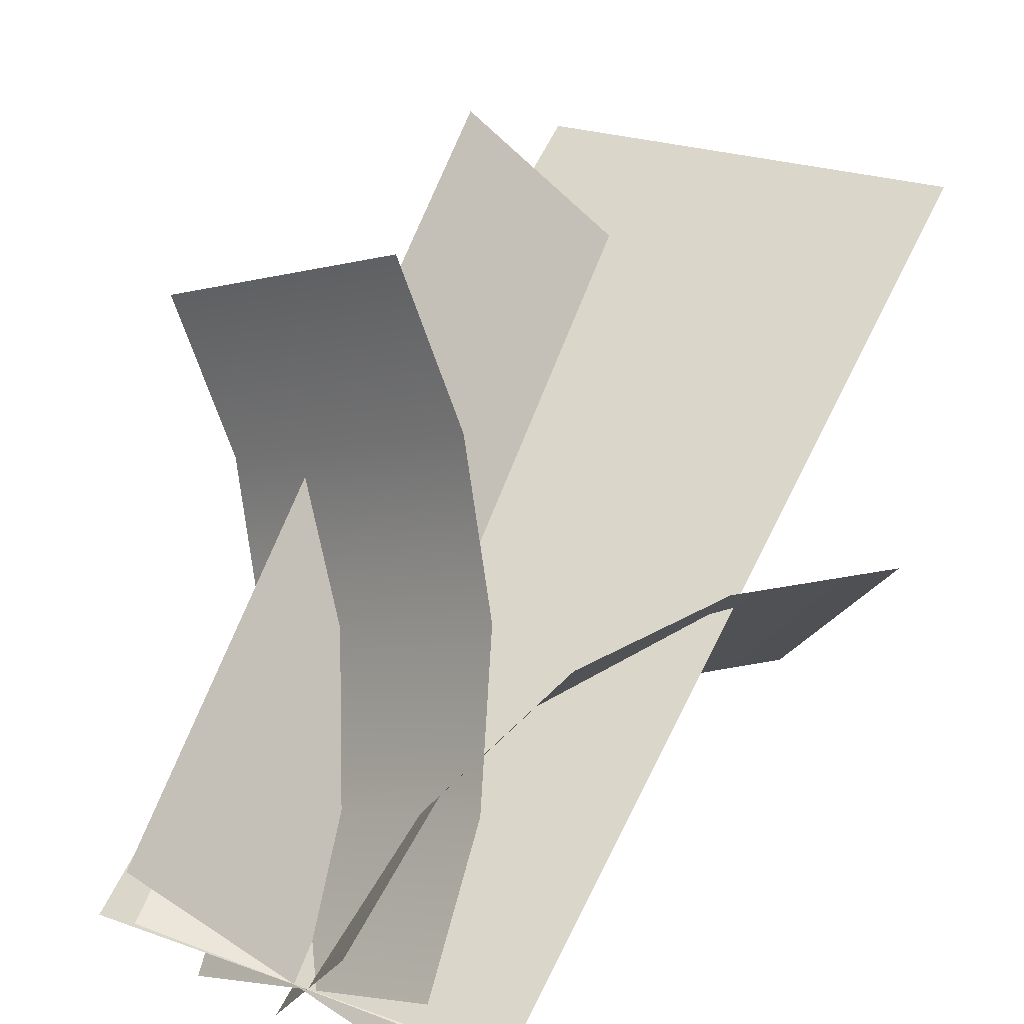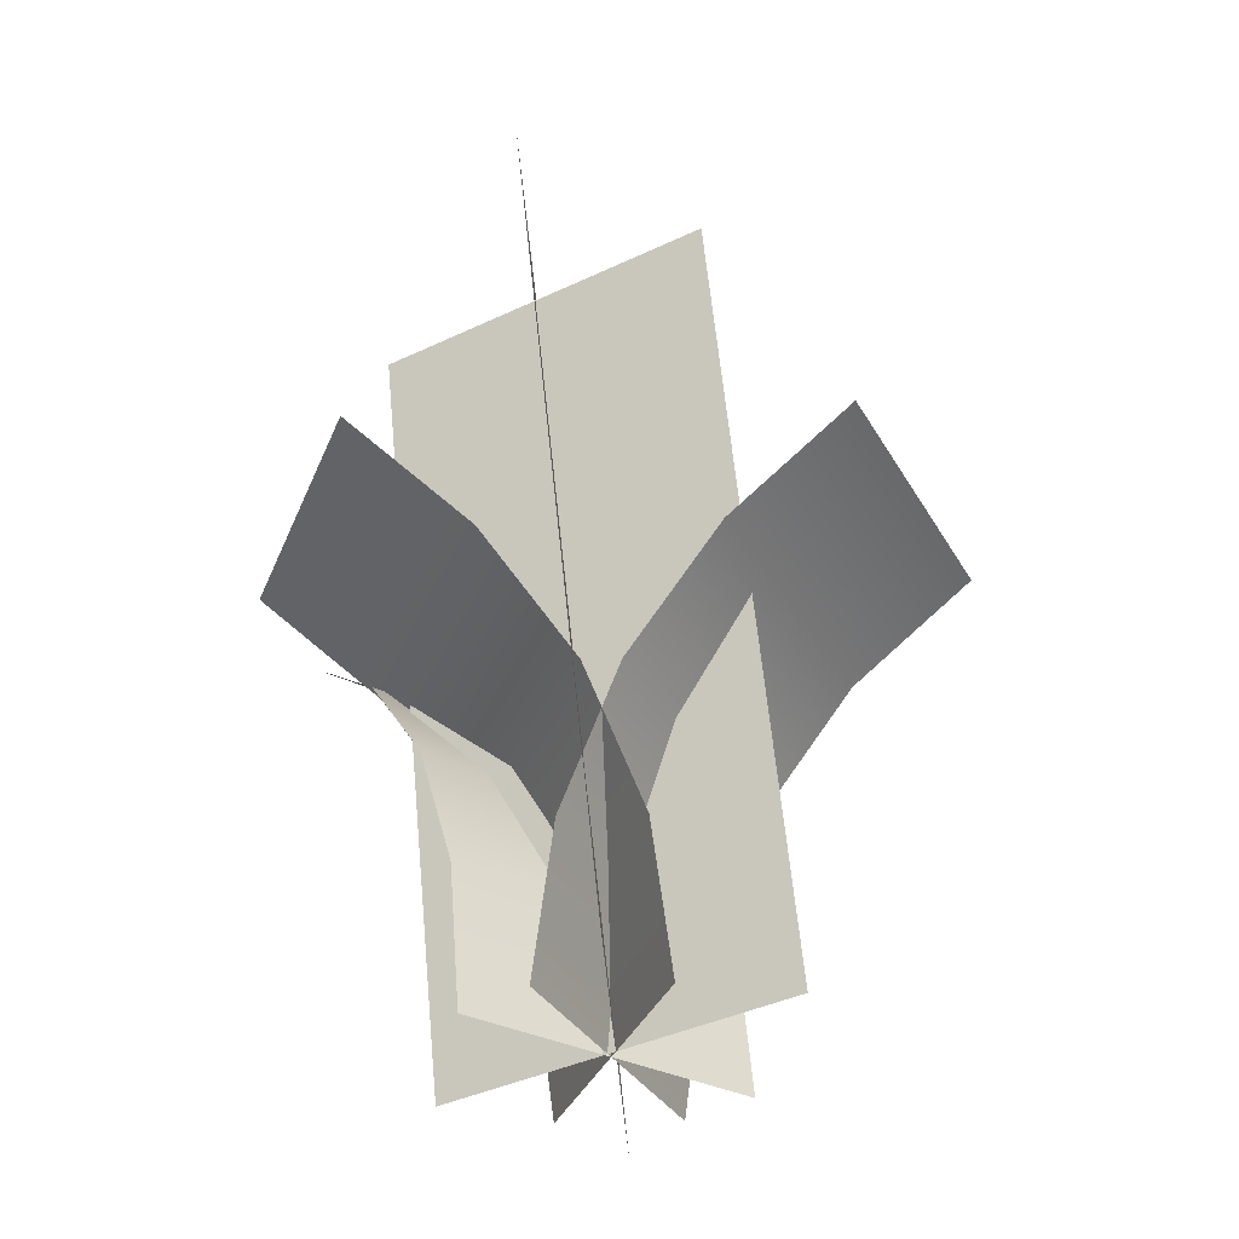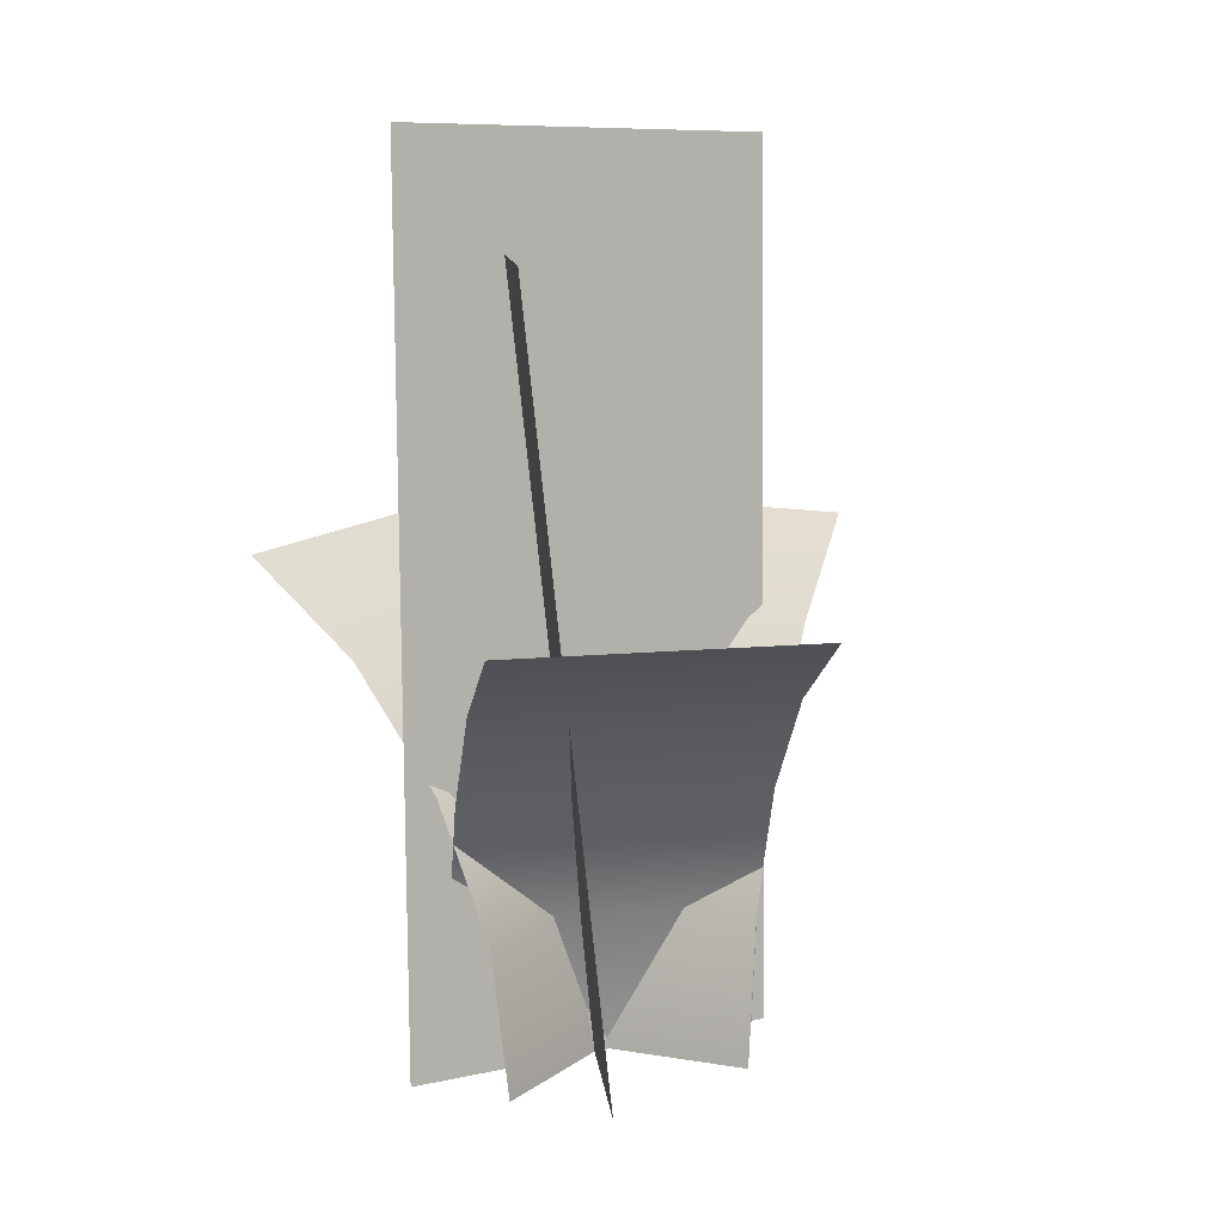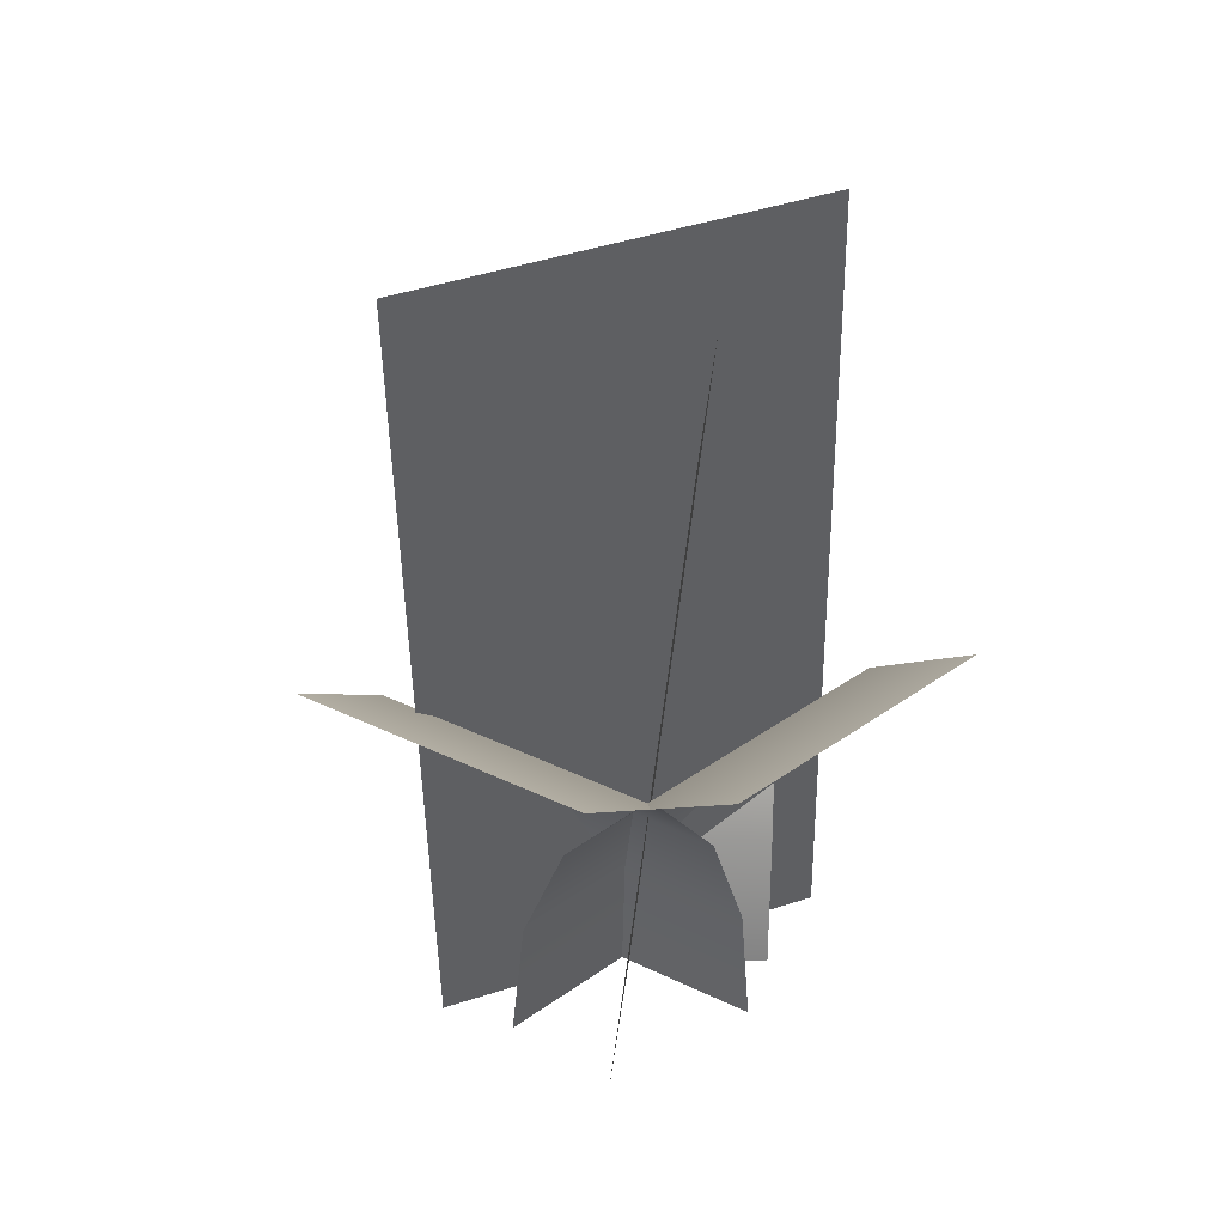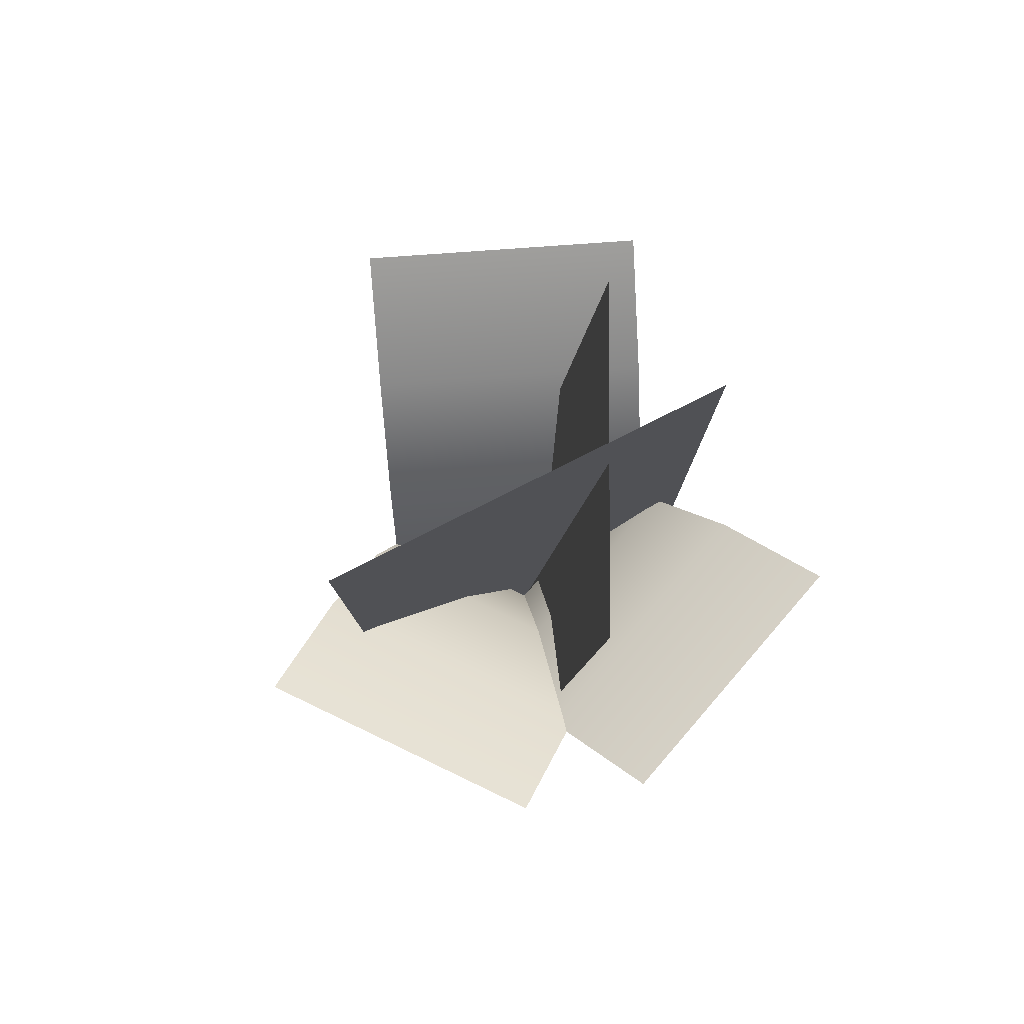
<metadata>
{"format":"obj","ext":"obj","renderer":"f3d","projection":"perspective","resolution":1024,"background":"white","views":[{"elev":66.7,"azim":21.0,"up":"+Z"},{"elev":-33.4,"azim":-109.7,"up":"+Y"},{"elev":14.7,"azim":-55.5,"up":"+Y"},{"elev":36.5,"azim":137.2,"up":"+Y"},{"elev":74.7,"azim":130.8,"up":"+Y"}]}
</metadata>
<code>
o Mesh
v 0.4625 -0.03465 0.1908
v -0.5536 0.03465 -0.2402
v -0.4489 1.234 -0.3256
v -0.3442 2.433 -0.4111
v 0.6719 2.363 0.01998
v 0.5672 1.164 0.1054
v 0.3227 -0.03035 -0.3377
v -0.4139 0.03035 0.2883
v -0.4396 1.08 0.1728
v -0.4653 2.13 0.05724
v 0.2712 2.07 -0.5687
v 0.297 1.02 -0.4532
v -0.4588 0.7744 -0.1569
v 0.118 0.7744 0.4199
v -0.3029 1.317 0.8408
v -0.8797 1.317 0.264
v -0.6428 1.087 0.02709
v -0.06597 1.087 0.6039
v 0.2742 0 0.2637
v 0.2344 0.4026 0.3035
v -0.3424 0.4026 -0.2733
v -0.3026 0 -0.3131
v 0.3047 0.7744 0.3121
v 0.09359 0.7744 -0.4758
v 0.6685 1.317 -0.6299
v 0.8797 1.317 0.1581
v 0.5561 1.087 0.2448
v 0.3449 1.087 -0.5432
v -0.1198 0 -0.4187
v -0.06538 0.4026 -0.4332
v 0.1458 0.4026 0.3547
v 0.09137 0 0.3693
v 0.3937 0.7744 -0.2456
v -0.4221 0.7744 -0.2456
v -0.4221 1.317 -0.8408
v 0.3937 1.317 -0.8408
v 0.3937 1.087 -0.5058
v -0.4221 1.087 -0.5058
v -0.4221 0 -0.02469
v -0.4221 0.4026 -0.08099
v 0.3937 0.4026 -0.08099
v 0.3937 0 -0.02469
f 39 42 41 40
f 35 38 37 36
f 38 34 33 37
f 34 40 41 33
f 29 32 31 30
f 25 28 27 26
f 28 24 23 27
f 24 30 31 23
f 19 22 21 20
f 15 18 17 16
f 18 14 13 17
f 14 20 21 13
f 7 12 11 10 9 8
f 1 6 5 4 3 2

</code>
